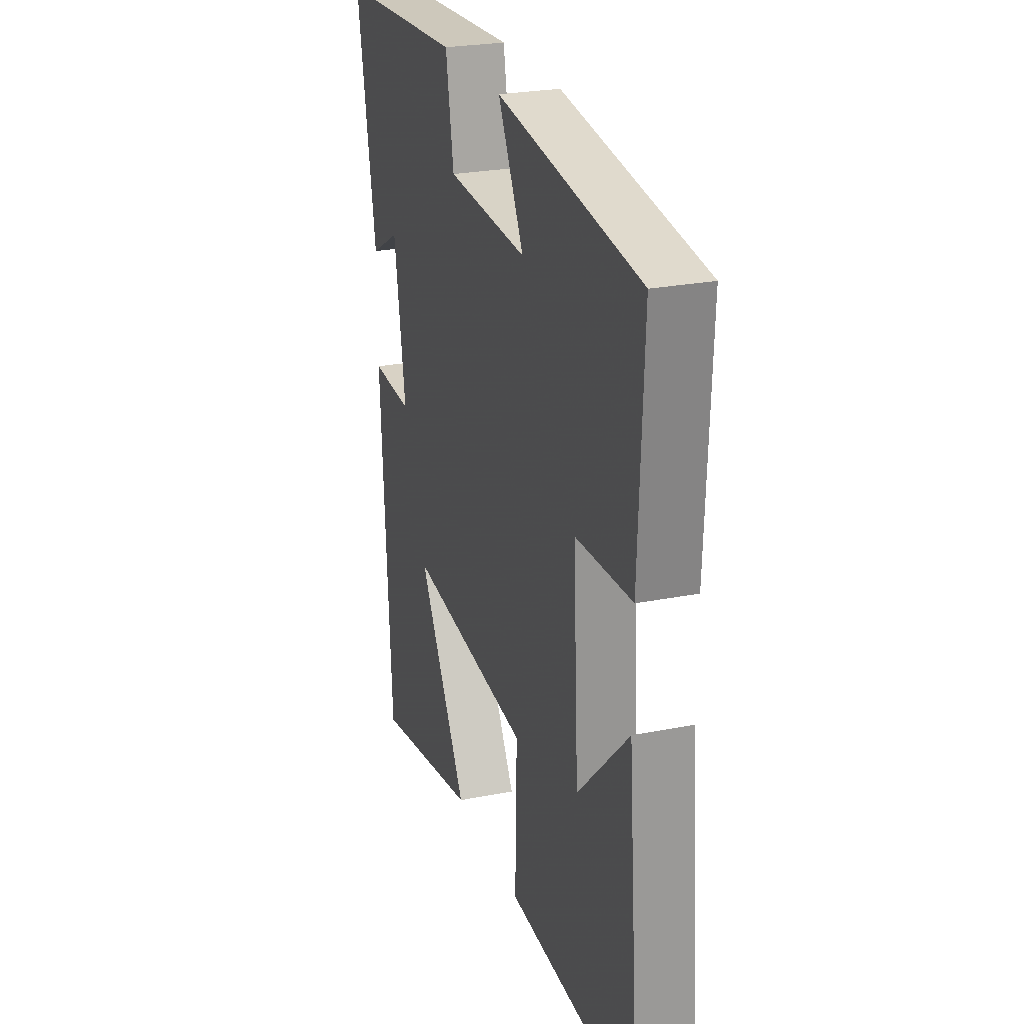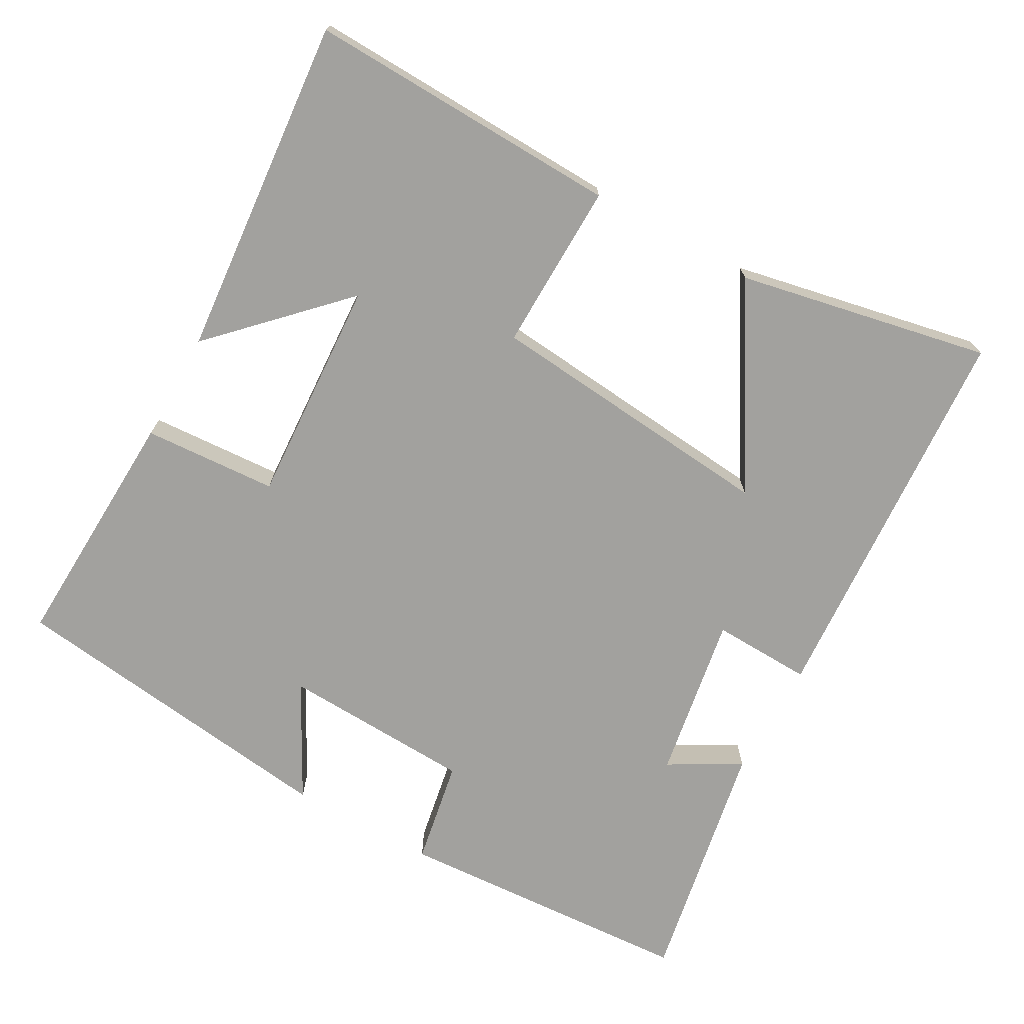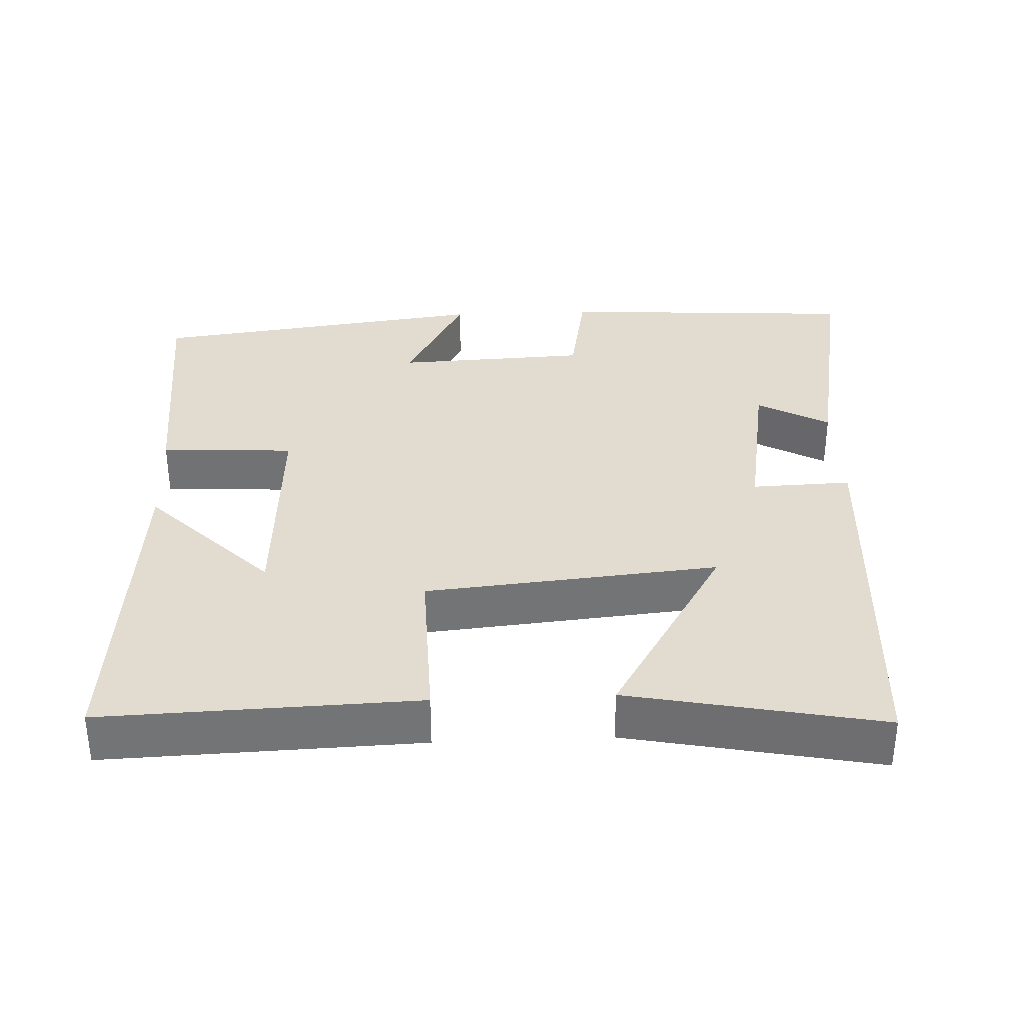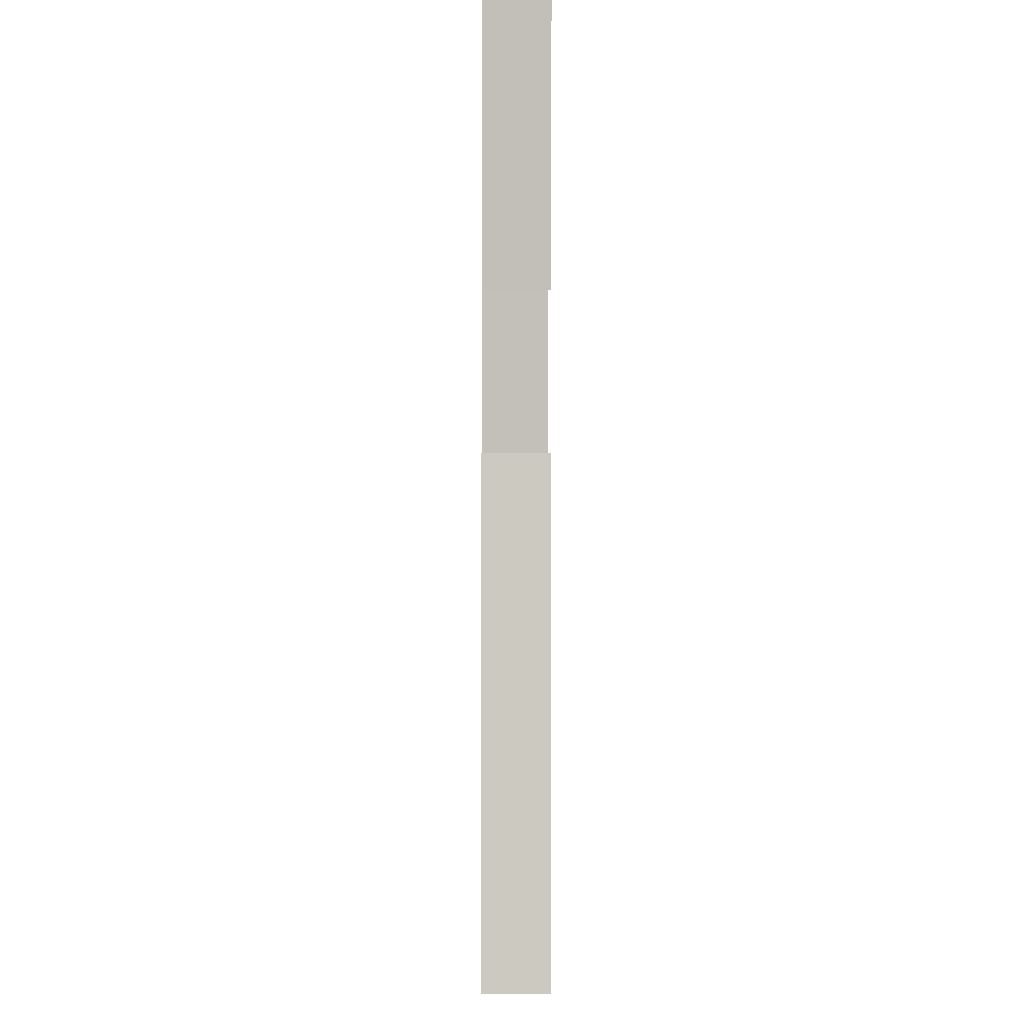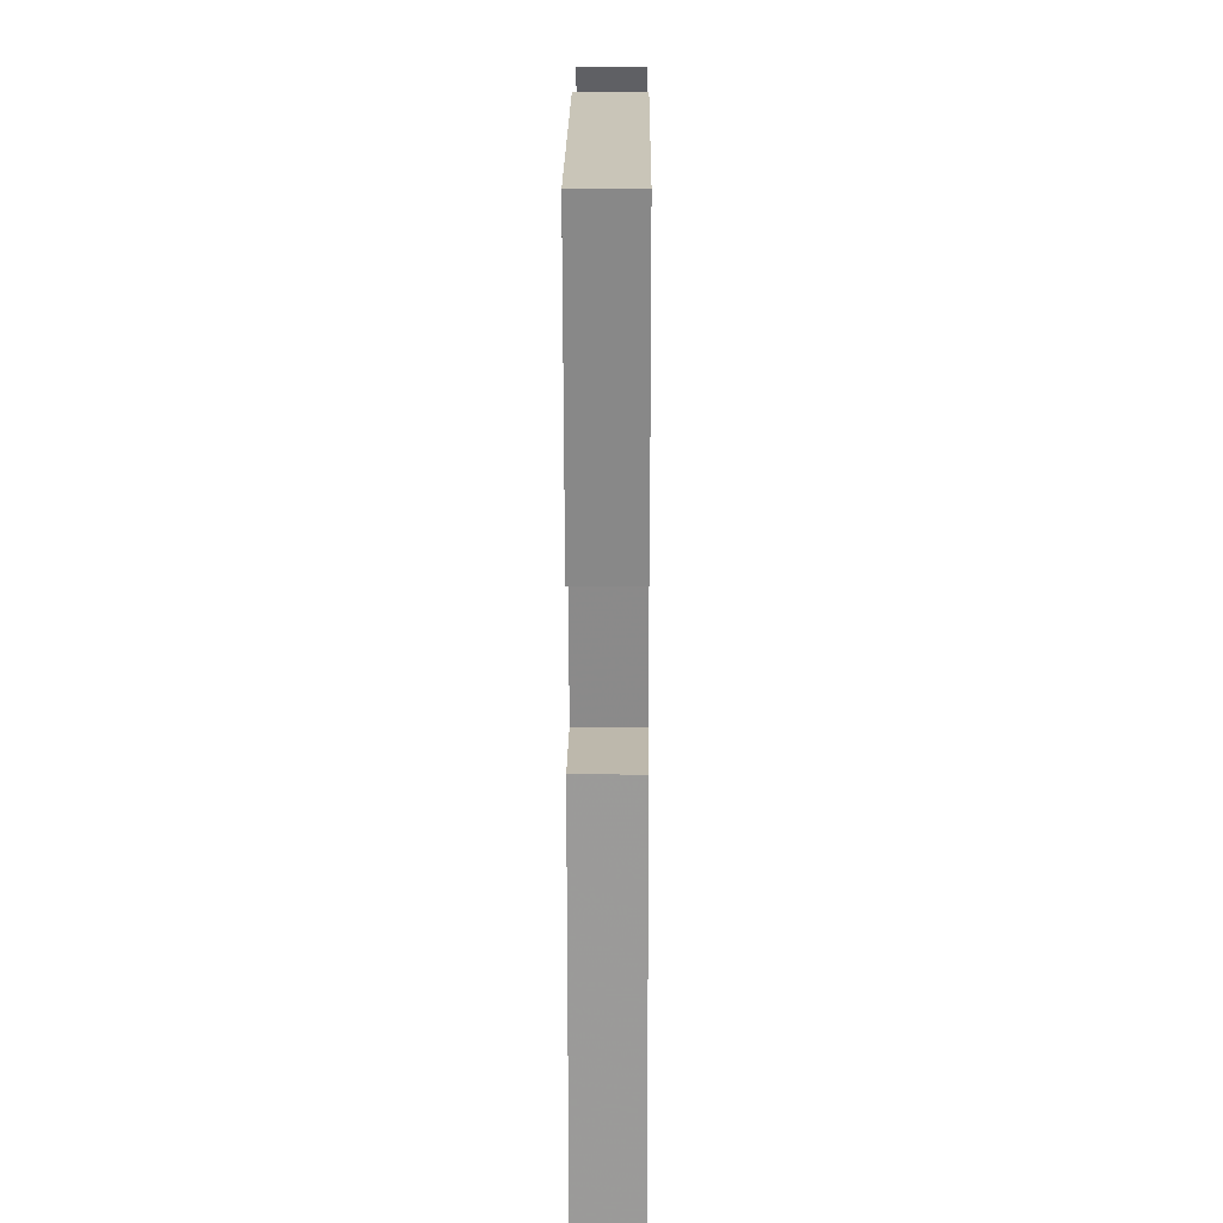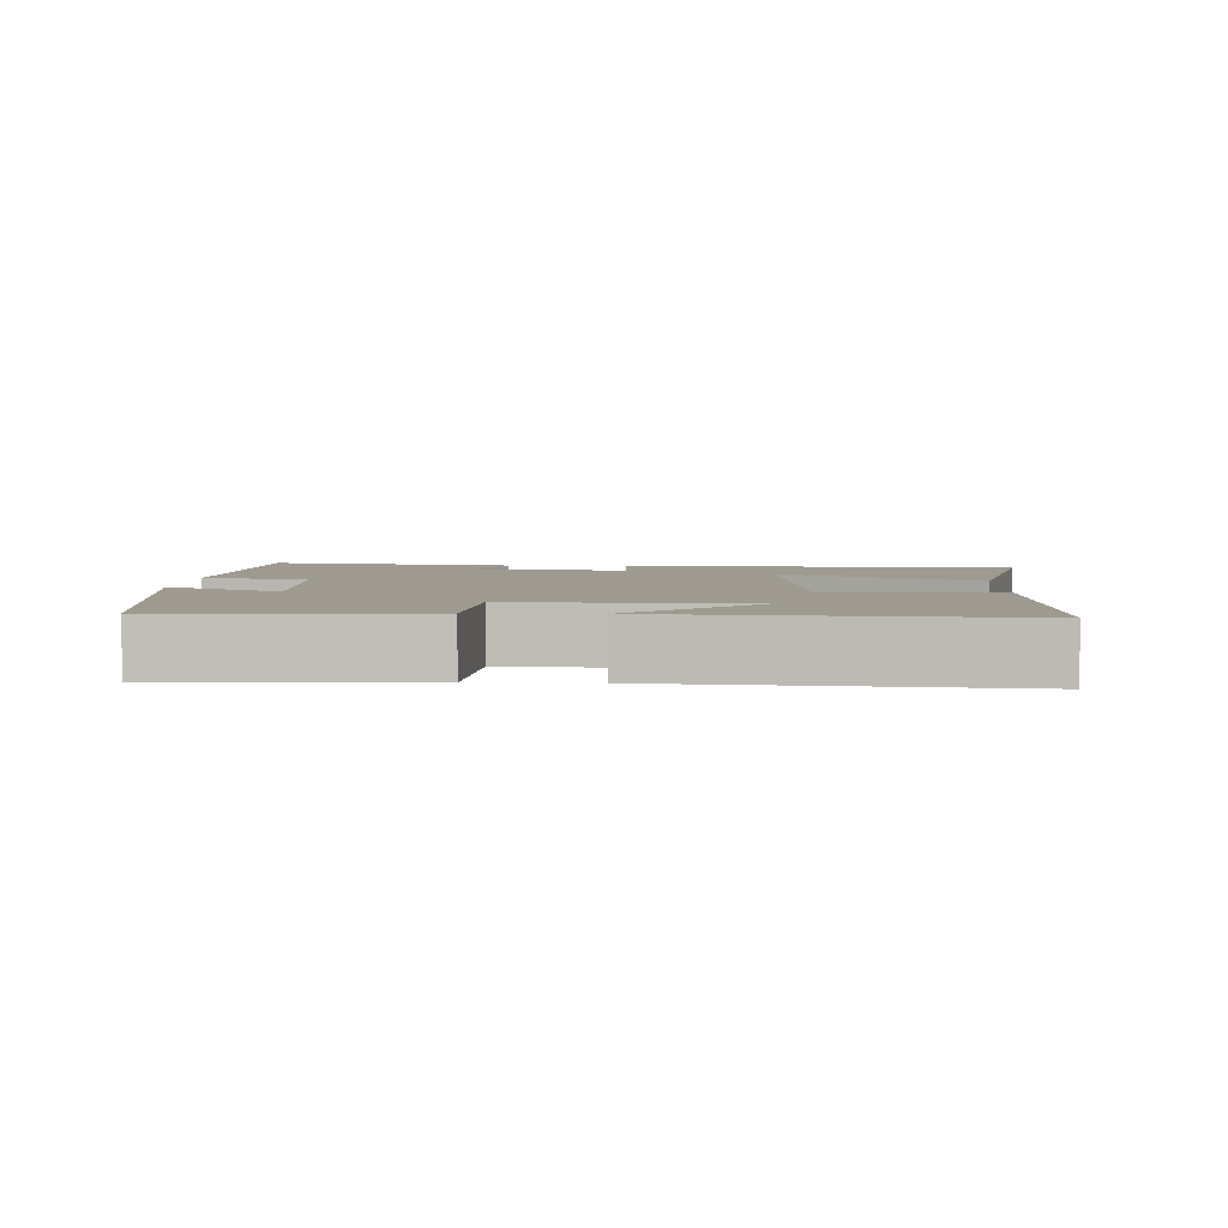
<metadata>
{"format":"obj","ext":"obj","renderer":"f3d","projection":"perspective","resolution":1024,"background":"white","views":[{"elev":25.5,"azim":72.3,"up":"+Z"},{"elev":-72.0,"azim":150.9,"up":"+Y"},{"elev":34.3,"azim":177.5,"up":"+Y"},{"elev":-6.6,"azim":-90.5,"up":"+Z"},{"elev":16.8,"azim":-89.6,"up":"+Z"},{"elev":3.9,"azim":92.4,"up":"+Y"}]}
</metadata>
<code>
v 0.515 0.07 0.44
v 0.5 0.07 0.102
v 0.317 0.07 0.091
v 0.335 0.07 -0.217
v 0.5 0.07 -0.05
v 0.541 0.07 -0.515
v 0.112 0.07 -0.5
v 0.117 0.07 -0.27
v -0.283 0.07 -0.232
v -0.122 0.07 -0.5
v -0.466 0.07 -0.569
v -0.5 0.07 -0.031
v -0.364 0.07 -0.036
v -0.402 0.07 0.19
v -0.5 0.07 0.135
v -0.563 0.07 0.475
v -0.152 0.07 0.5
v -0.126 0.07 0.356
v 0.136 0.07 0.344
v 0.052 0.07 0.5
v 0.515 0 0.44
v 0.5 0 0.102
v 0.317 0 0.091
v 0.335 0 -0.217
v 0.5 0 -0.05
v 0.541 0 -0.515
v 0.112 0 -0.5
v 0.117 0 -0.27
v -0.283 0 -0.232
v -0.122 0 -0.5
v -0.466 0 -0.569
v -0.5 0 -0.031
v -0.364 0 -0.036
v -0.402 0 0.19
v -0.5 0 0.135
v -0.563 0 0.475
v -0.152 0 0.5
v -0.126 0 0.356
v 0.136 0 0.344
v 0.052 0 0.5
f 1 2 3
f 20 1 3
f 19 20 3
f 18 19 3 4
f 16 17 18
f 15 16 18
f 14 15 18
f 13 14 18 4
f 12 13 4
f 9 10 11 12
f 8 9 12 4
f 7 8 4
f 4 5 6 7
f 23 22 21
f 23 21 40
f 23 40 39
f 24 23 39 38
f 38 37 36
f 38 36 35
f 38 35 34
f 24 38 34 33
f 24 33 32
f 32 31 30 29
f 24 32 29 28
f 24 28 27
f 27 26 25 24
f 1 21 22 2
f 2 22 23 3
f 3 23 24 4
f 4 24 25 5
f 5 25 26 6
f 6 26 27 7
f 7 27 28 8
f 8 28 29 9
f 9 29 30 10
f 10 30 31 11
f 11 31 32 12
f 12 32 33 13
f 13 33 34 14
f 14 34 35 15
f 15 35 36 16
f 16 36 37 17
f 17 37 38 18
f 18 38 39 19
f 19 39 40 20
f 20 40 21 1

</code>
